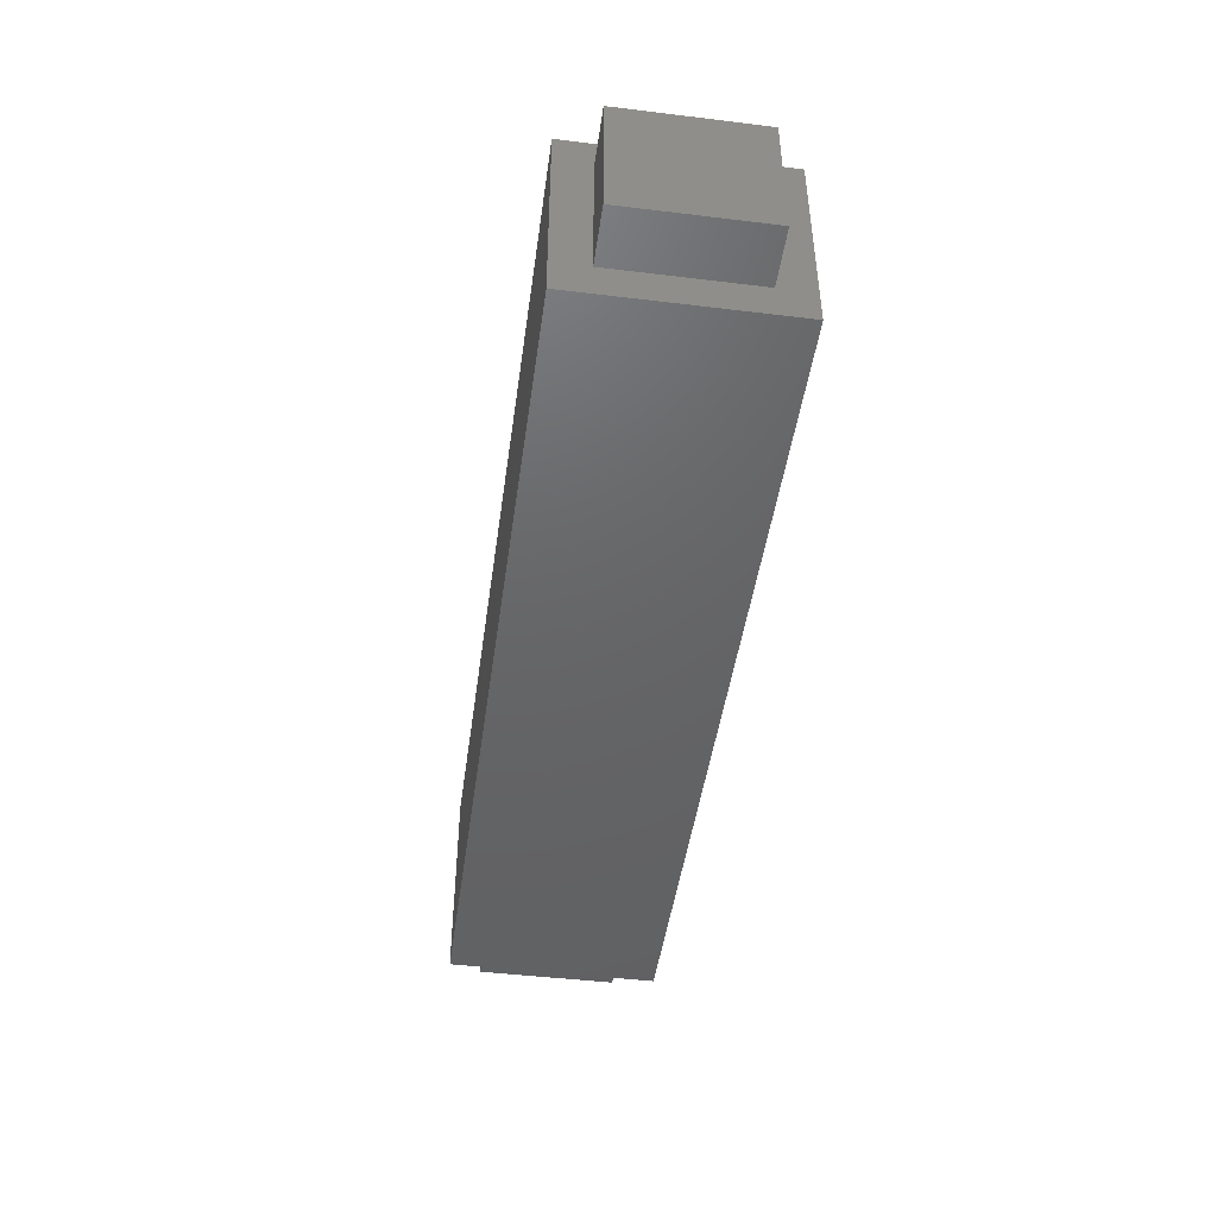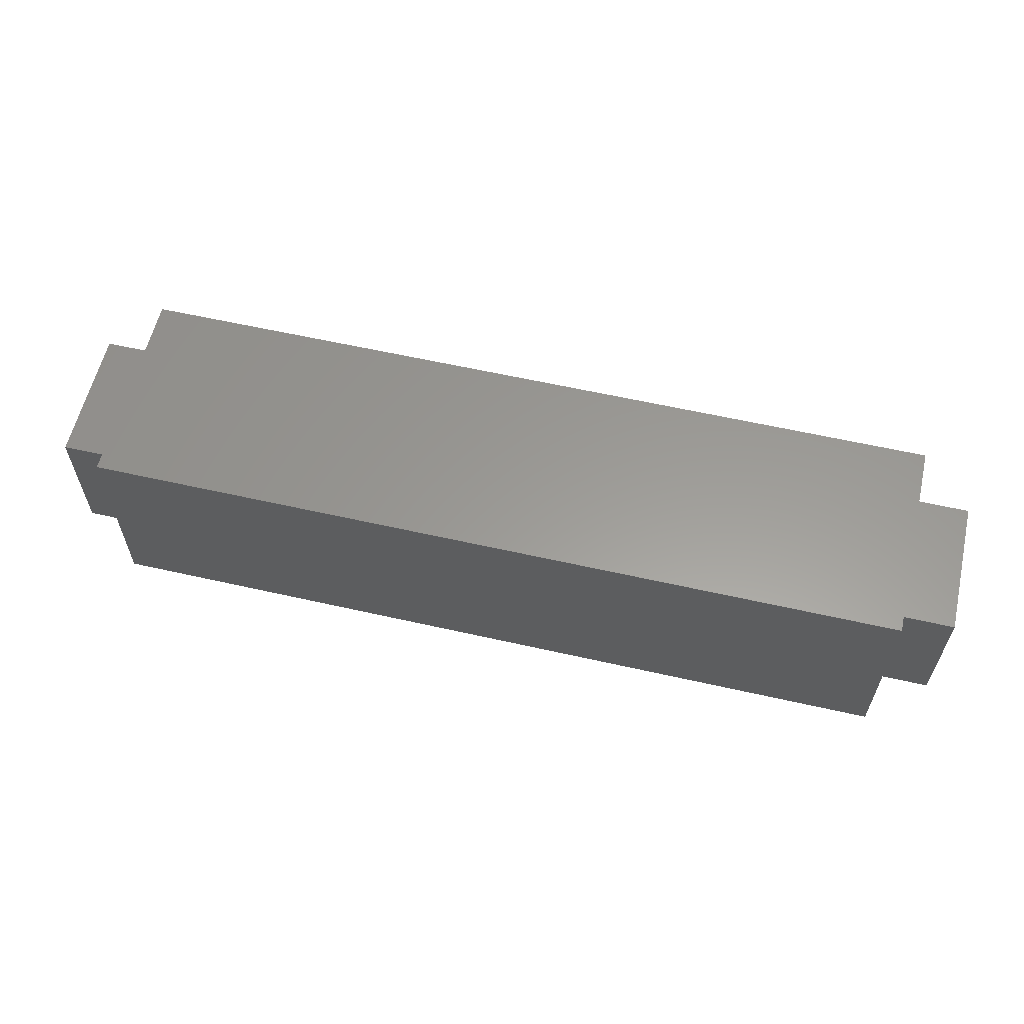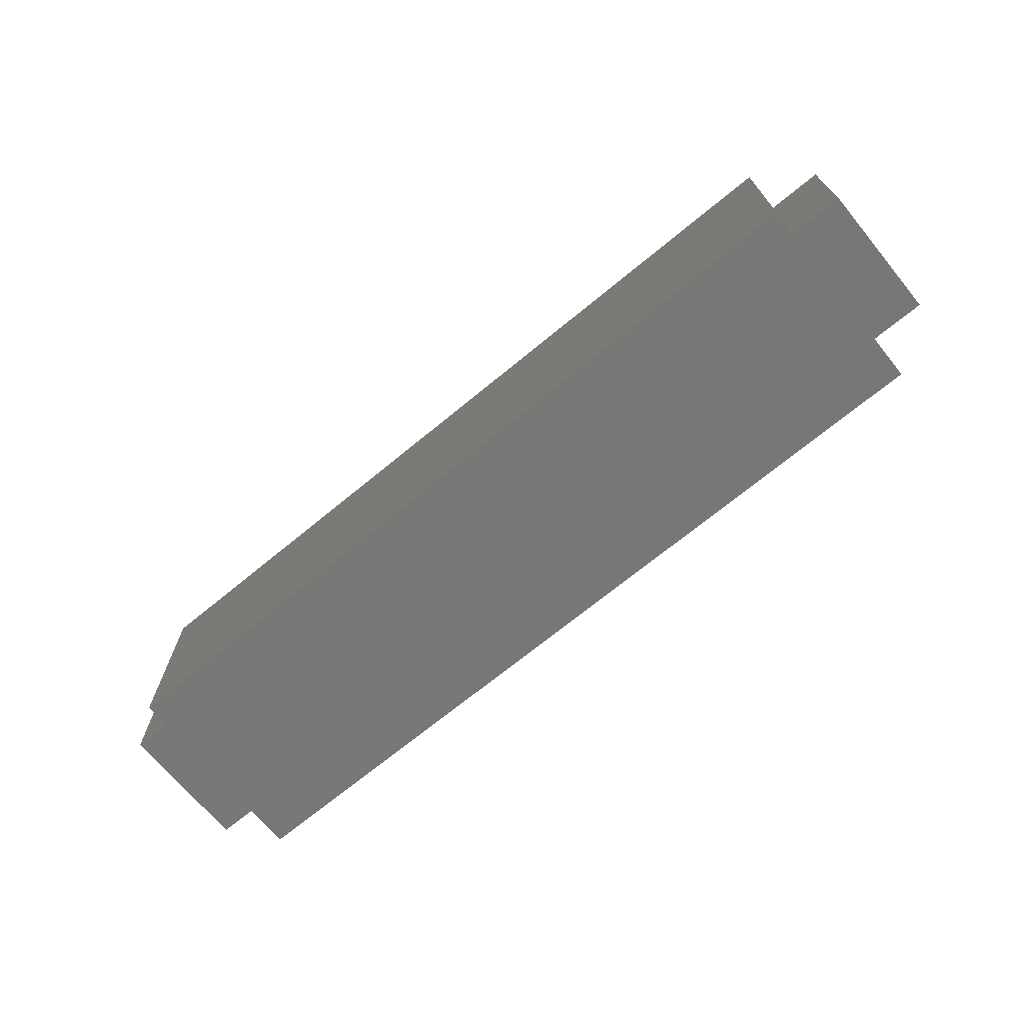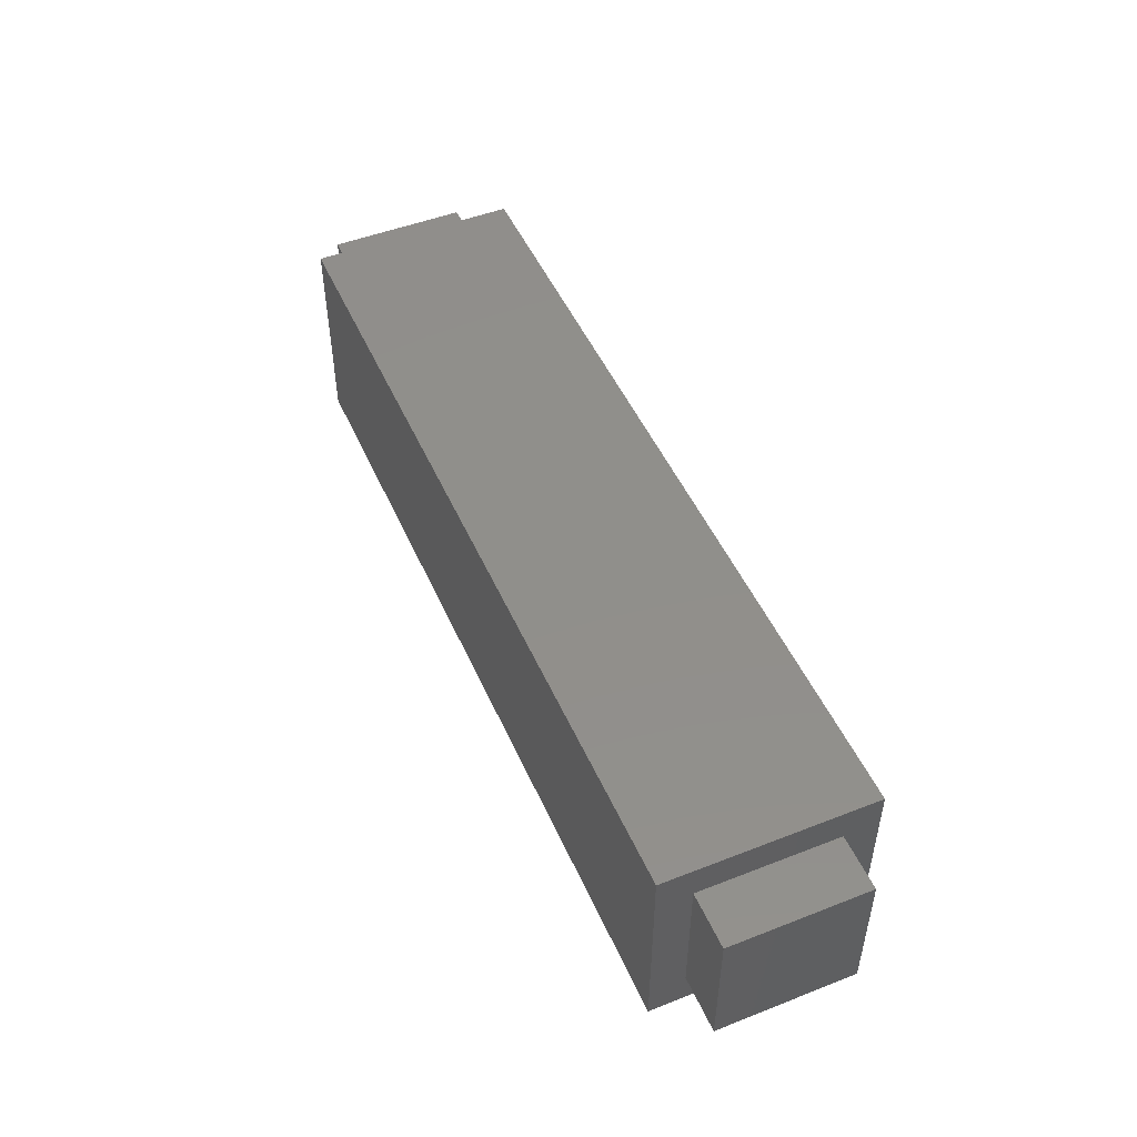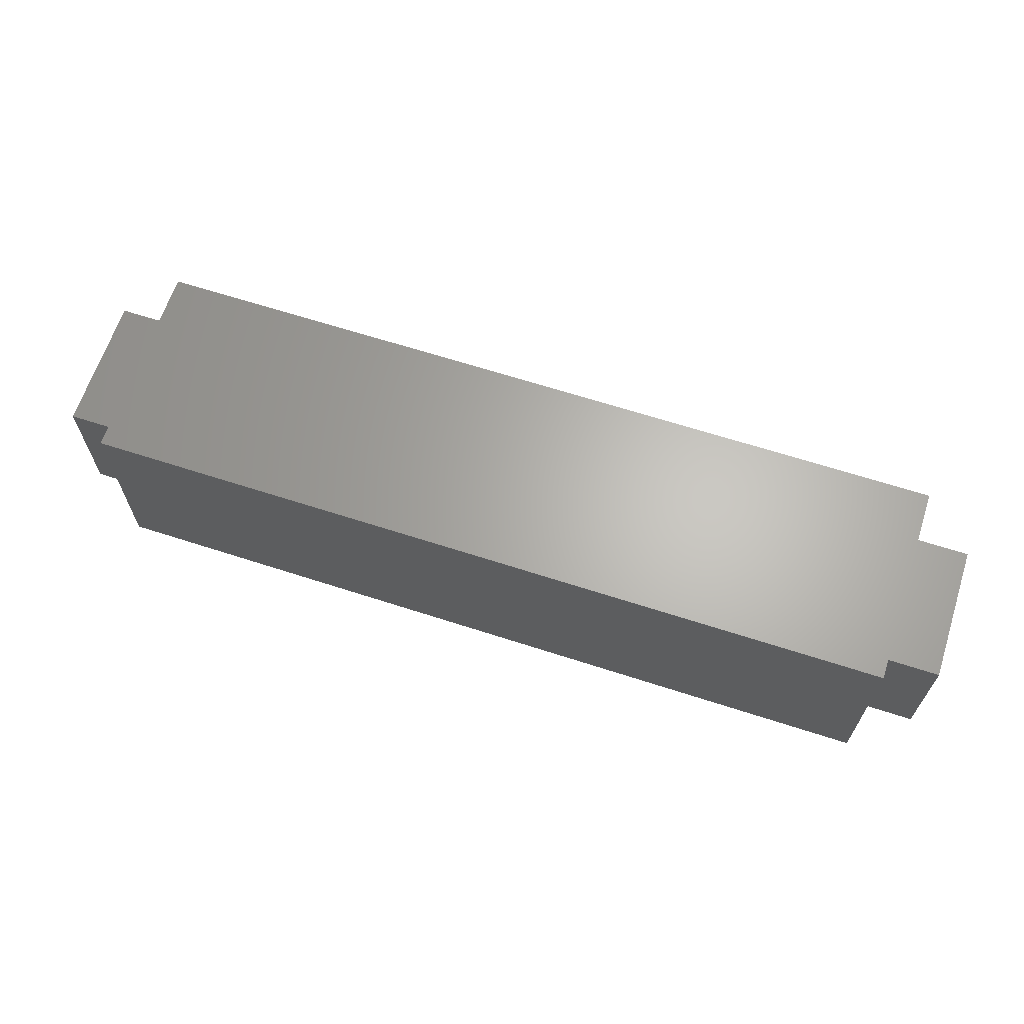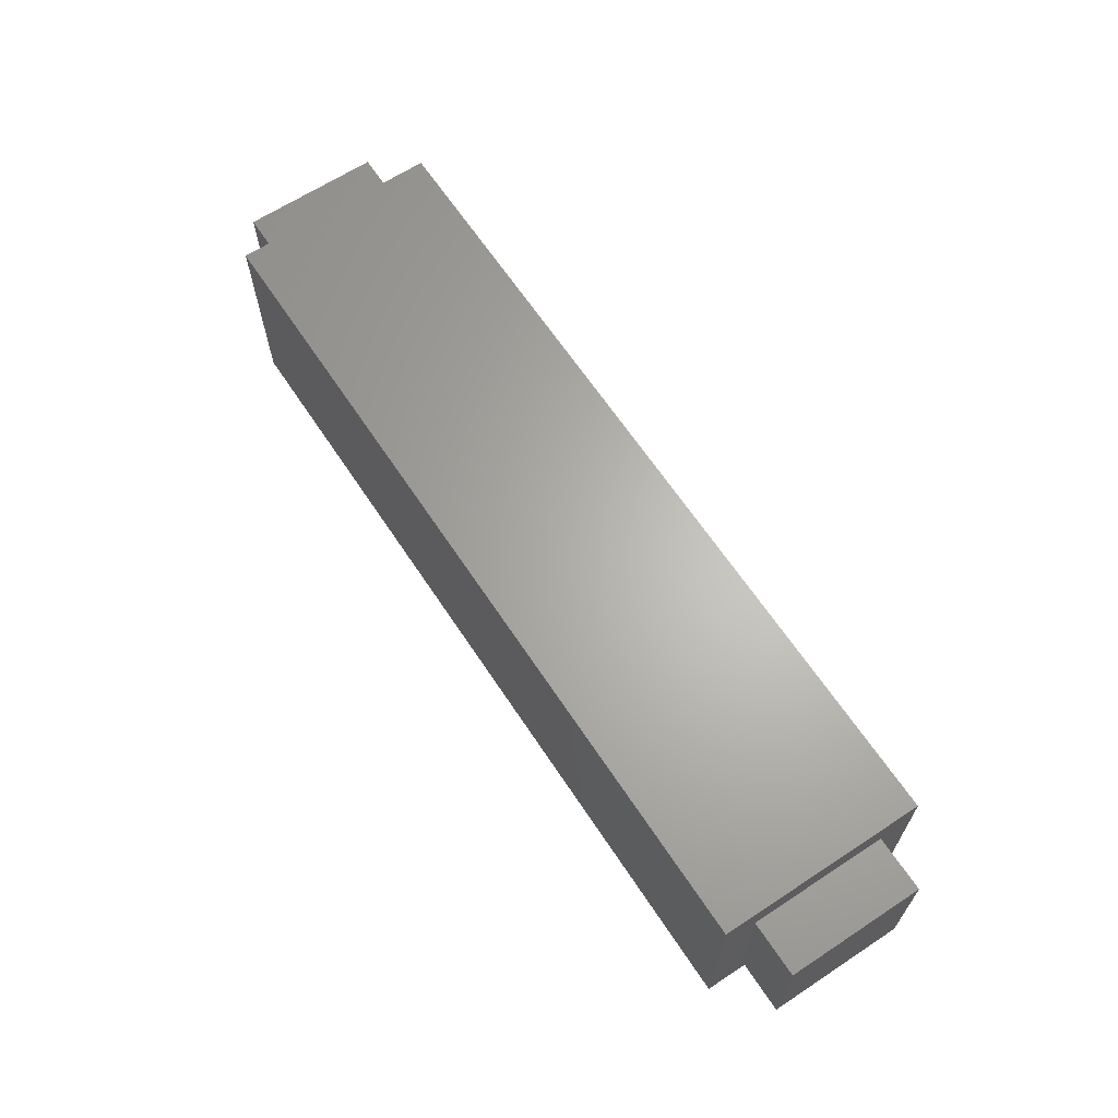
<metadata>
{"format":"stl","ext":"stl","renderer":"f3d","projection":"perspective","resolution":1024,"background":"white","views":[{"elev":-46.2,"azim":82.1,"up":"+Y"},{"elev":59.7,"azim":-166.9,"up":"+Z"},{"elev":-69.8,"azim":39.5,"up":"+Z"},{"elev":49.2,"azim":-113.4,"up":"+Z"},{"elev":64.9,"azim":18.1,"up":"+Y"},{"elev":64.8,"azim":-123.5,"up":"+Z"}]}
</metadata>
<code>
# stl→obj: 24 verts, 44 faces
v 510.9 77.4 826.3
v 510.9 89.9 813.8
v 510.9 27.4 826.3
v 510.9 14.9 813.8
v 510.9 27.4 876.3
v 510.9 14.9 888.8
v 510.9 77.4 876.3
v 510.9 89.9 888.8
v 810.9 14.9 813.8
v 810.9 89.9 813.8
v 810.9 14.9 888.8
v 810.9 89.9 888.8
v 810.9 77.4 826.3
v 810.9 27.4 826.3
v 810.9 27.4 876.3
v 810.9 77.4 876.3
v 490.9 27.4 826.3
v 490.9 77.4 826.3
v 490.9 27.4 876.3
v 490.9 77.4 876.3
v 830.9 77.4 826.3
v 830.9 27.4 826.3
v 830.9 77.4 876.3
v 830.9 27.4 876.3
f 1 2 3
f 3 2 4
f 3 4 5
f 5 4 6
f 5 6 7
f 7 6 8
f 7 8 1
f 1 8 2
f 4 2 9
f 9 2 10
f 6 4 11
f 11 4 9
f 8 6 12
f 12 6 11
f 2 8 10
f 10 8 12
f 13 10 12
f 10 13 9
f 9 13 14
f 9 14 11
f 11 14 15
f 11 15 12
f 12 15 16
f 12 16 13
f 17 18 3
f 3 18 1
f 19 17 5
f 5 17 3
f 20 19 7
f 7 19 5
f 18 20 1
f 1 20 7
f 19 20 17
f 17 20 18
f 21 22 13
f 13 22 14
f 23 21 16
f 16 21 13
f 24 23 15
f 15 23 16
f 22 24 14
f 14 24 15
f 23 24 21
f 21 24 22

</code>
